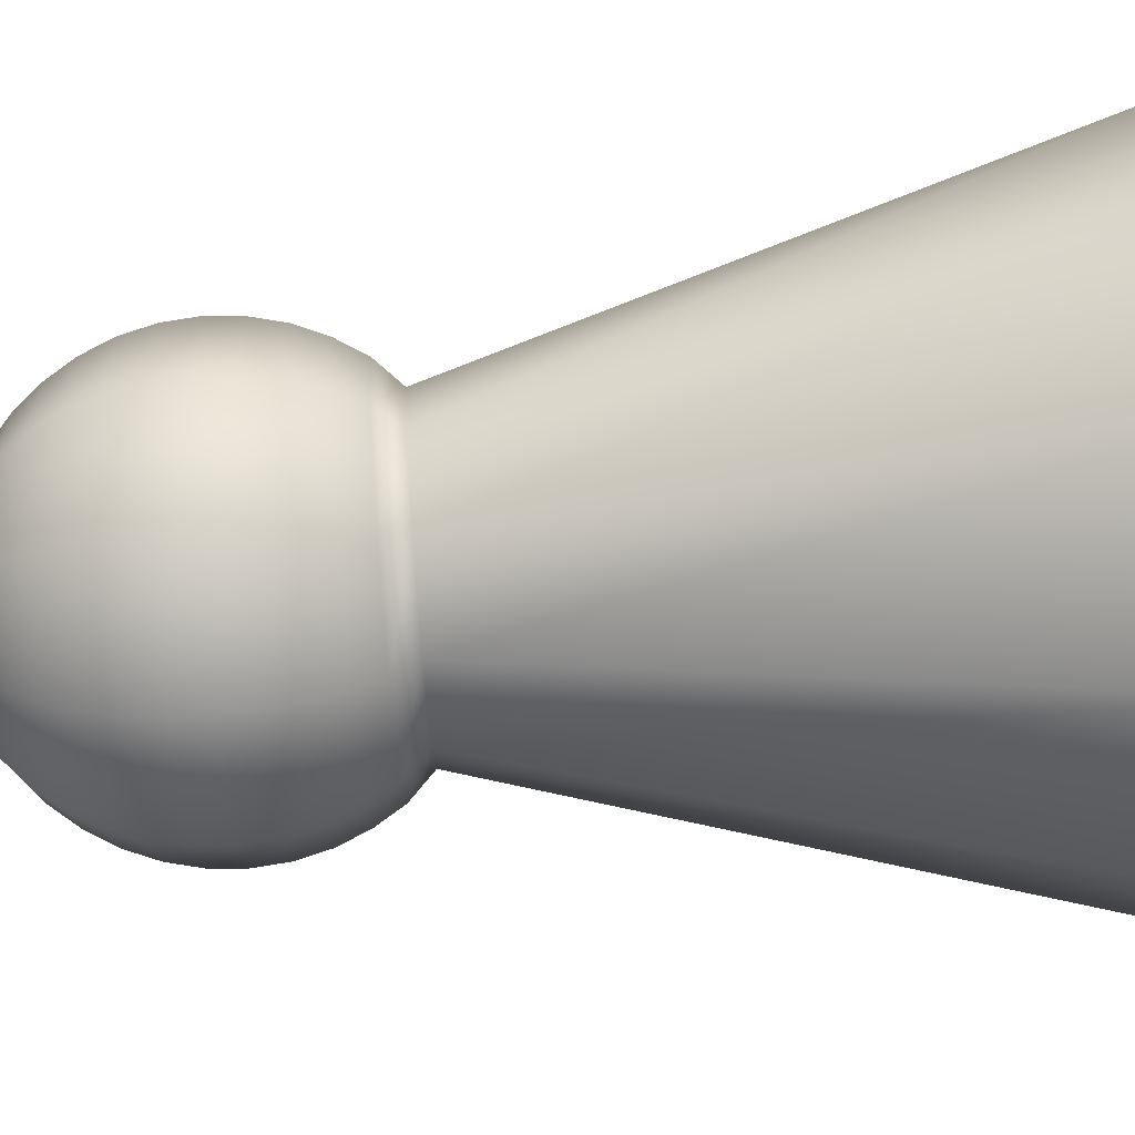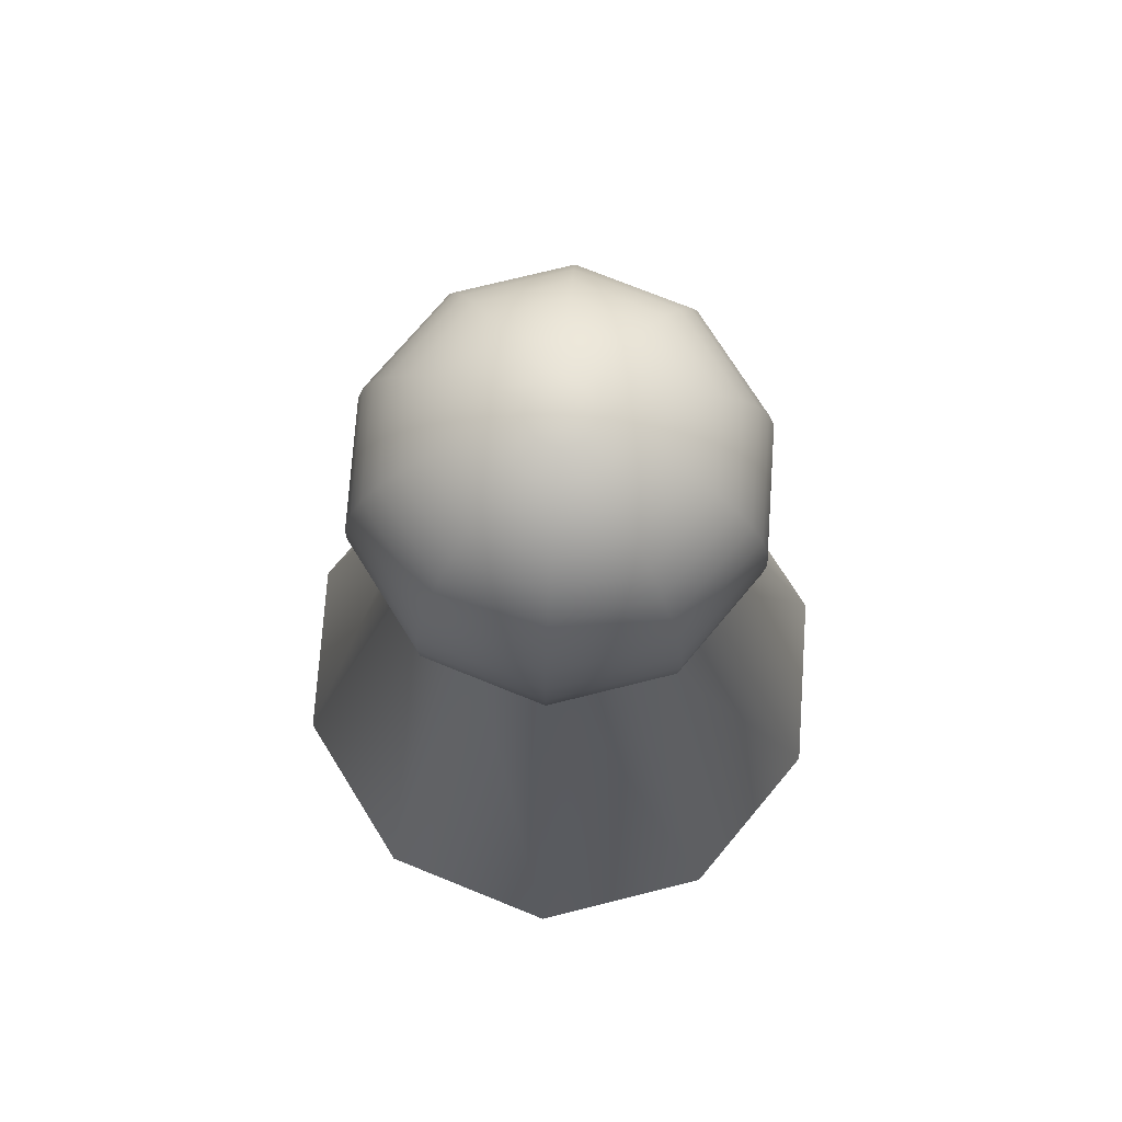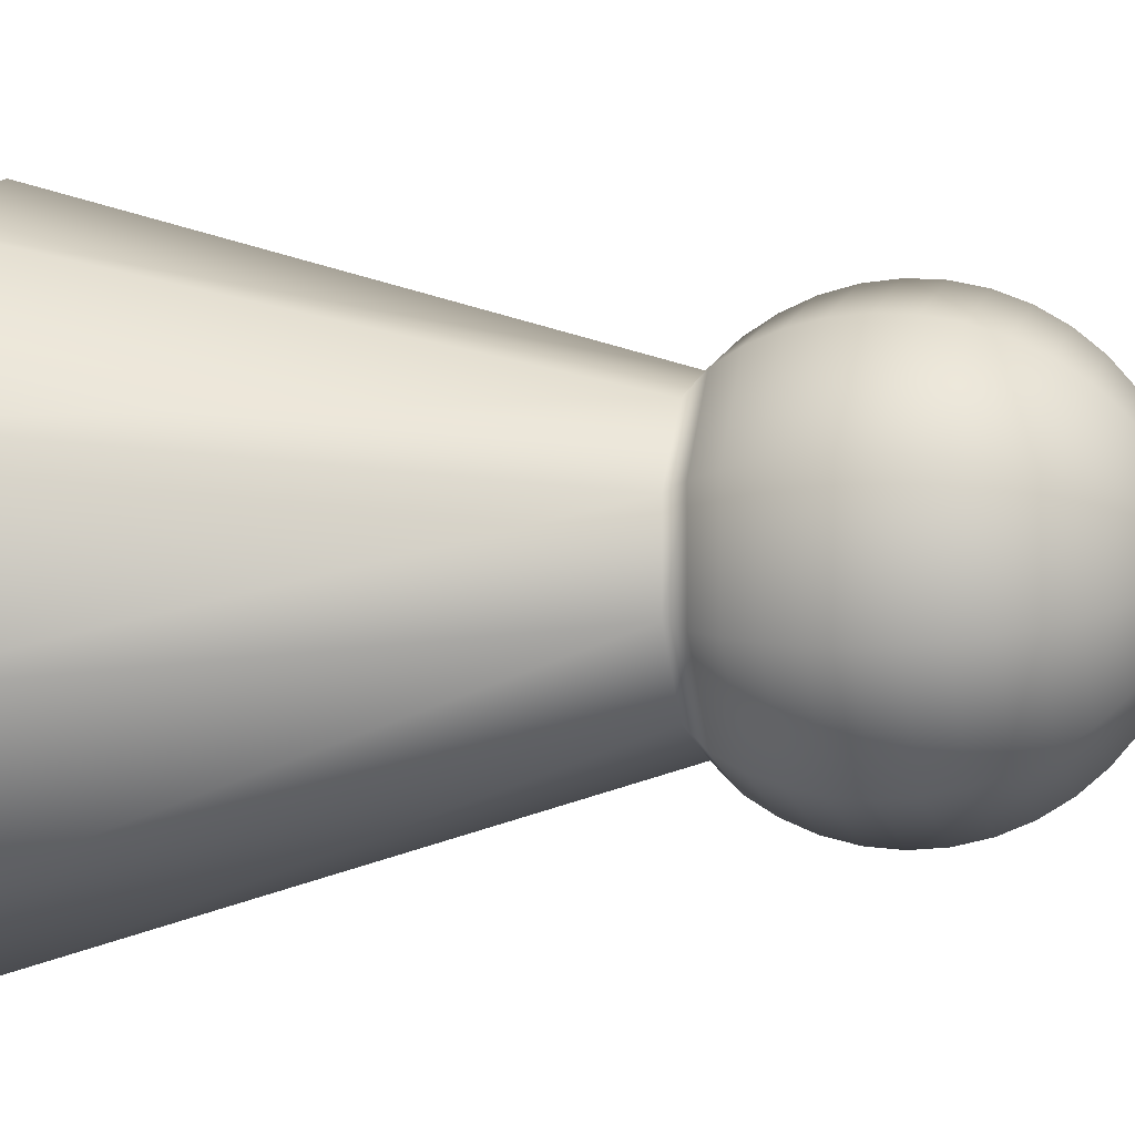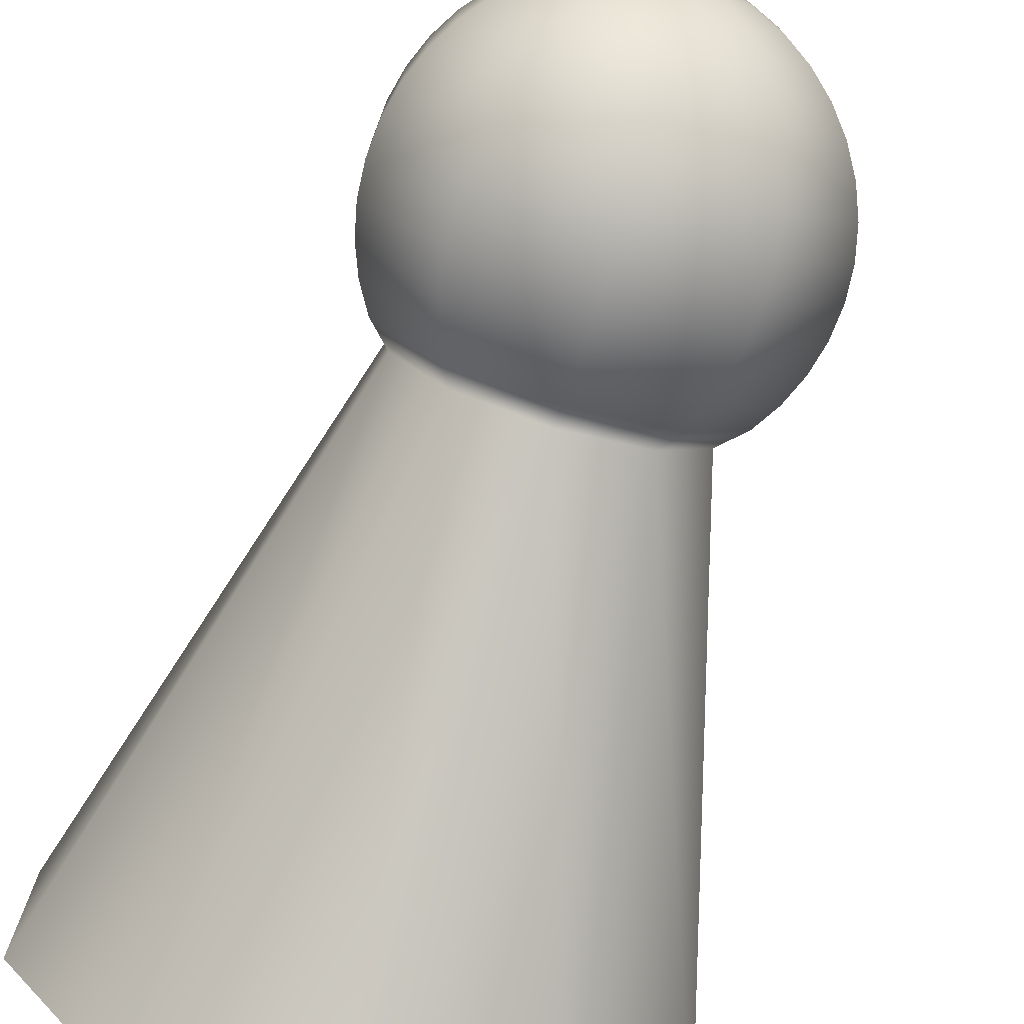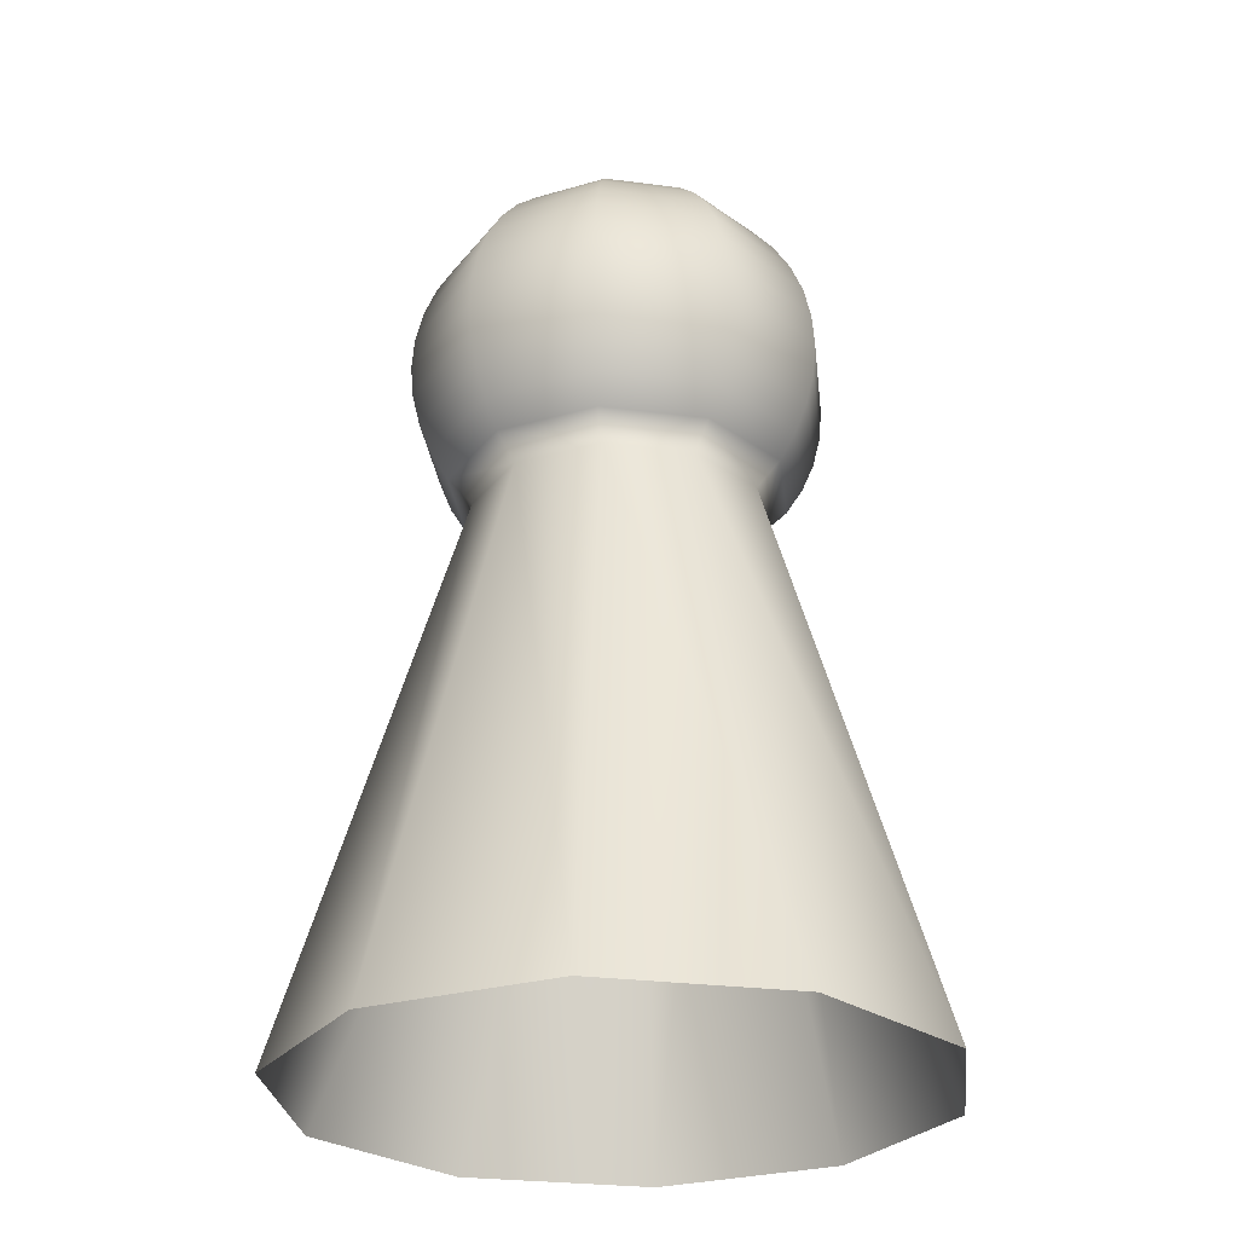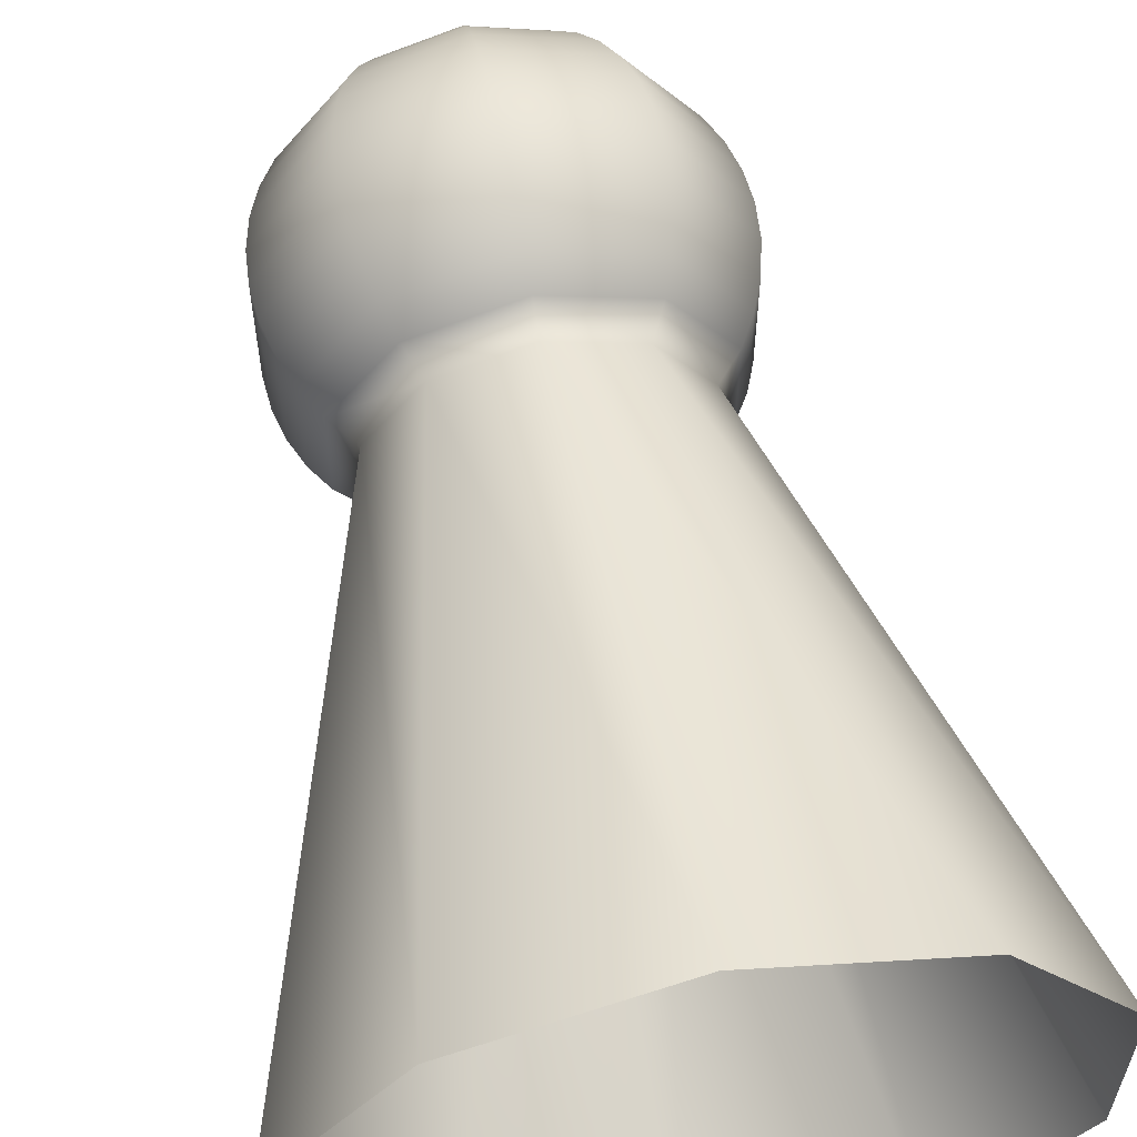
<metadata>
{"format":"obj","ext":"obj","renderer":"f3d","projection":"perspective","resolution":1024,"background":"white","views":[{"elev":77.1,"azim":-94.6,"up":"+Z"},{"elev":73.9,"azim":112.0,"up":"+Y"},{"elev":-2.5,"azim":106.6,"up":"+Z"},{"elev":-75.3,"azim":163.1,"up":"+Z"},{"elev":-27.0,"azim":-29.5,"up":"+Y"},{"elev":60.3,"azim":-11.2,"up":"+Z"}]}
</metadata>
<code>
g default
v 1.809 7.799 -0.5188
v 1.1 7.799 -1.495
v -0.04731 7.799 -1.867
v -1.194 7.799 -1.495
v -1.903 7.799 -0.5188
v -1.903 7.799 0.6874
v -1.194 7.799 1.663
v -0.04731 7.799 2.036
v 1.1 7.799 1.663
v 1.809 7.799 0.6874
v 2.124 8.127 -0.6211
v 1.294 8.127 -1.762
v -0.04731 8.127 -2.198
v -1.389 8.127 -1.762
v -2.218 8.127 -0.6211
v -2.218 8.127 0.7896
v -1.389 8.127 1.931
v -0.04731 8.127 2.367
v 1.294 8.127 1.931
v 2.124 8.127 0.7896
v 2.344 8.505 -0.6926
v 1.43 8.505 -1.95
v -0.04731 8.505 -2.43
v -1.525 8.505 -1.95
v -2.438 8.505 -0.6926
v -2.438 8.505 0.8611
v -1.525 8.505 2.118
v -0.04731 8.505 2.598
v 1.43 8.505 2.118
v 2.344 8.505 0.8611
v 2.505 8.914 -0.745
v 1.53 8.914 -2.087
v -0.04731 8.914 -2.599
v -1.625 8.914 -2.087
v -2.599 8.914 -0.745
v -2.599 8.914 0.9135
v -1.625 8.914 2.255
v -0.04731 8.914 2.768
v 1.53 8.914 2.255
v 2.505 8.914 0.9135
v 2.603 9.344 -0.7769
v 1.591 9.344 -2.17
v -0.04731 9.344 -2.703
v -1.685 9.344 -2.17
v -2.698 9.344 -0.7769
v -2.698 9.344 0.9454
v -1.685 9.344 2.339
v -0.04731 9.344 2.871
v 1.591 9.344 2.339
v 2.603 9.344 0.9454
v 2.636 9.786 -0.7876
v 1.611 9.786 -2.198
v -0.04731 9.786 -2.737
v -1.706 9.786 -2.198
v -2.731 9.786 -0.7876
v -2.731 9.786 0.9562
v -1.706 9.786 2.367
v -0.04731 9.786 2.906
v 1.611 9.786 2.367
v 2.636 9.786 0.9562
v 2.603 10.23 -0.7769
v 1.591 10.23 -2.17
v -0.04731 10.23 -2.703
v -1.685 10.23 -2.17
v -2.698 10.23 -0.7769
v -2.698 10.23 0.9454
v -1.685 10.23 2.339
v -0.04731 10.23 2.871
v 1.591 10.23 2.339
v 2.603 10.23 0.9454
v 2.505 10.66 -0.745
v 1.53 10.66 -2.087
v -0.04731 10.66 -2.599
v -1.625 10.66 -2.087
v -2.599 10.66 -0.745
v -2.599 10.66 0.9135
v -1.625 10.66 2.255
v -0.04731 10.66 2.768
v 1.53 10.66 2.255
v 2.505 10.66 0.9135
v 2.344 11.07 -0.6926
v 1.43 11.07 -1.95
v -0.04731 11.07 -2.43
v -1.525 11.07 -1.95
v -2.438 11.07 -0.6926
v -2.438 11.07 0.8611
v -1.525 11.07 2.118
v -0.04731 11.07 2.598
v 1.43 11.07 2.118
v 2.344 11.07 0.8611
v 2.124 11.44 -0.6211
v 1.294 11.44 -1.762
v -0.04731 11.44 -2.198
v -1.389 11.44 -1.762
v -2.218 11.44 -0.6211
v -2.218 11.44 0.7896
v -1.389 11.44 1.931
v -0.04731 11.44 2.367
v 1.294 11.44 1.931
v 2.124 11.44 0.7896
v 1.85 11.78 -0.5323
v 1.125 11.78 -1.53
v -0.04731 11.78 -1.911
v -1.22 11.78 -1.53
v -1.945 11.78 -0.5323
v -1.945 11.78 0.7008
v -1.22 11.78 1.698
v -0.04731 11.78 2.079
v 1.125 11.78 1.698
v 1.85 11.78 0.7008
v 1.53 12.07 -0.4282
v 0.9275 12.07 -1.257
v -0.04731 12.07 -1.574
v -1.022 12.07 -1.257
v -1.625 12.07 -0.4282
v -1.625 12.07 0.5968
v -1.022 12.07 1.426
v -0.04731 12.07 1.743
v 0.9275 12.07 1.426
v 1.53 12.07 0.5968
v 1.171 12.3 -0.3116
v 0.7056 12.3 -0.952
v -0.04731 12.3 -1.197
v -0.8002 12.3 -0.952
v -1.266 12.3 -0.3116
v -1.266 12.3 0.4801
v -0.8002 12.3 1.121
v -0.04731 12.3 1.365
v 0.7056 12.3 1.121
v 1.171 12.3 0.4801
v 0.7819 12.47 -0.1852
v 0.4652 12.47 -0.6211
v -0.04731 12.47 -0.7876
v -0.5598 12.47 -0.6211
v -0.8765 12.47 -0.1852
v -0.8765 12.47 0.3537
v -0.5598 12.47 0.7896
v -0.04731 12.47 0.9562
v 0.4652 12.47 0.7896
v 0.7819 12.47 0.3537
v 0.3725 12.57 -0.05213
v 0.2121 12.57 -0.2728
v -0.04731 12.57 -0.3571
v -0.3067 12.57 -0.2728
v -0.4671 12.57 -0.05213
v -0.4671 12.57 0.2207
v -0.3067 12.57 0.4414
v -0.04731 12.57 0.5256
v 0.2121 12.57 0.4414
v 0.3725 12.57 0.2207
v -0.04731 12.61 0.08427
v 4.013 0.01751 -1.235
v 2.462 0.01751 -3.37
v -0.04731 0.01751 -4.185
v -2.557 0.01751 -3.37
v -4.108 0.01751 -1.235
v -4.108 0.01751 1.404
v -2.557 0.01751 3.538
v -0.04731 0.01751 4.353
v 2.462 0.01751 3.538
v 4.013 0.01751 1.404
g Counter Counters
f 11 1 2 12
f 12 2 3 13
f 13 3 4 14
f 14 4 5 15
f 15 5 6 16
f 16 6 7 17
f 17 7 8 18
f 18 8 9 19
f 19 9 10 20
f 20 10 1 11
f 21 11 12 22
f 22 12 13 23
f 23 13 14 24
f 24 14 15 25
f 25 15 16 26
f 26 16 17 27
f 27 17 18 28
f 28 18 19 29
f 29 19 20 30
f 30 20 11 21
f 31 21 22 32
f 32 22 23 33
f 33 23 24 34
f 34 24 25 35
f 35 25 26 36
f 36 26 27 37
f 37 27 28 38
f 38 28 29 39
f 39 29 30 40
f 40 30 21 31
f 41 31 32 42
f 42 32 33 43
f 43 33 34 44
f 44 34 35 45
f 45 35 36 46
f 46 36 37 47
f 47 37 38 48
f 48 38 39 49
f 49 39 40 50
f 50 40 31 41
f 51 41 42 52
f 52 42 43 53
f 53 43 44 54
f 54 44 45 55
f 55 45 46 56
f 56 46 47 57
f 57 47 48 58
f 58 48 49 59
f 59 49 50 60
f 60 50 41 51
f 61 51 52 62
f 62 52 53 63
f 63 53 54 64
f 64 54 55 65
f 65 55 56 66
f 66 56 57 67
f 67 57 58 68
f 68 58 59 69
f 69 59 60 70
f 70 60 51 61
f 71 61 62 72
f 72 62 63 73
f 73 63 64 74
f 74 64 65 75
f 75 65 66 76
f 76 66 67 77
f 77 67 68 78
f 78 68 69 79
f 79 69 70 80
f 81 71 72 82
f 82 72 73 83
f 83 73 74 84
f 84 74 75 85
f 85 75 76 86
f 86 76 77 87
f 87 77 78 88
f 88 78 79 89
f 89 79 80 90
f 90 80 71 81
f 91 81 82 92
f 92 82 83 93
f 93 83 84 94
f 94 84 85 95
f 95 85 86 96
f 96 86 87 97
f 97 87 88 98
f 98 88 89 99
f 99 89 90 100
f 100 90 81 91
f 101 91 92 102
f 102 92 93 103
f 103 93 94 104
f 104 94 95 105
f 105 95 96 106
f 106 96 97 107
f 107 97 98 108
f 108 98 99 109
f 109 99 100 110
f 110 100 91 101
f 111 101 102 112
f 112 102 103 113
f 113 103 104 114
f 114 104 105 115
f 115 105 106 116
f 116 106 107 117
f 117 107 108 118
f 118 108 109 119
f 119 109 110 120
f 120 110 101 111
f 121 111 112 122
f 122 112 113 123
f 123 113 114 124
f 124 114 115 125
f 125 115 116 126
f 126 116 117 127
f 127 117 118 128
f 128 118 119 129
f 129 119 120 130
f 130 120 111 121
f 131 121 122 132
f 132 122 123 133
f 133 123 124 134
f 134 124 125 135
f 135 125 126 136
f 136 126 127 137
f 137 127 128 138
f 138 128 129 139
f 139 129 130 140
f 140 130 121 131
f 141 131 132 142
f 142 132 133 143
f 143 133 134 144
f 144 134 135 145
f 145 135 136 146
f 146 136 137 147
f 147 137 138 148
f 148 138 139 149
f 149 139 140 150
f 150 140 131 141
f 151 141 142
f 151 142 143
f 151 143 144
f 151 144 145
f 151 145 146
f 151 146 147
f 151 147 148
f 151 148 149
f 151 149 150
f 151 150 141
f 1 152 153 2
f 2 153 154 3
f 3 154 155 4
f 4 155 156 5
f 5 156 157 6
f 6 157 158 7
f 7 158 159 8
f 8 159 160 9
f 9 160 161 10
f 10 161 152 1
f 71 80 70 61

</code>
